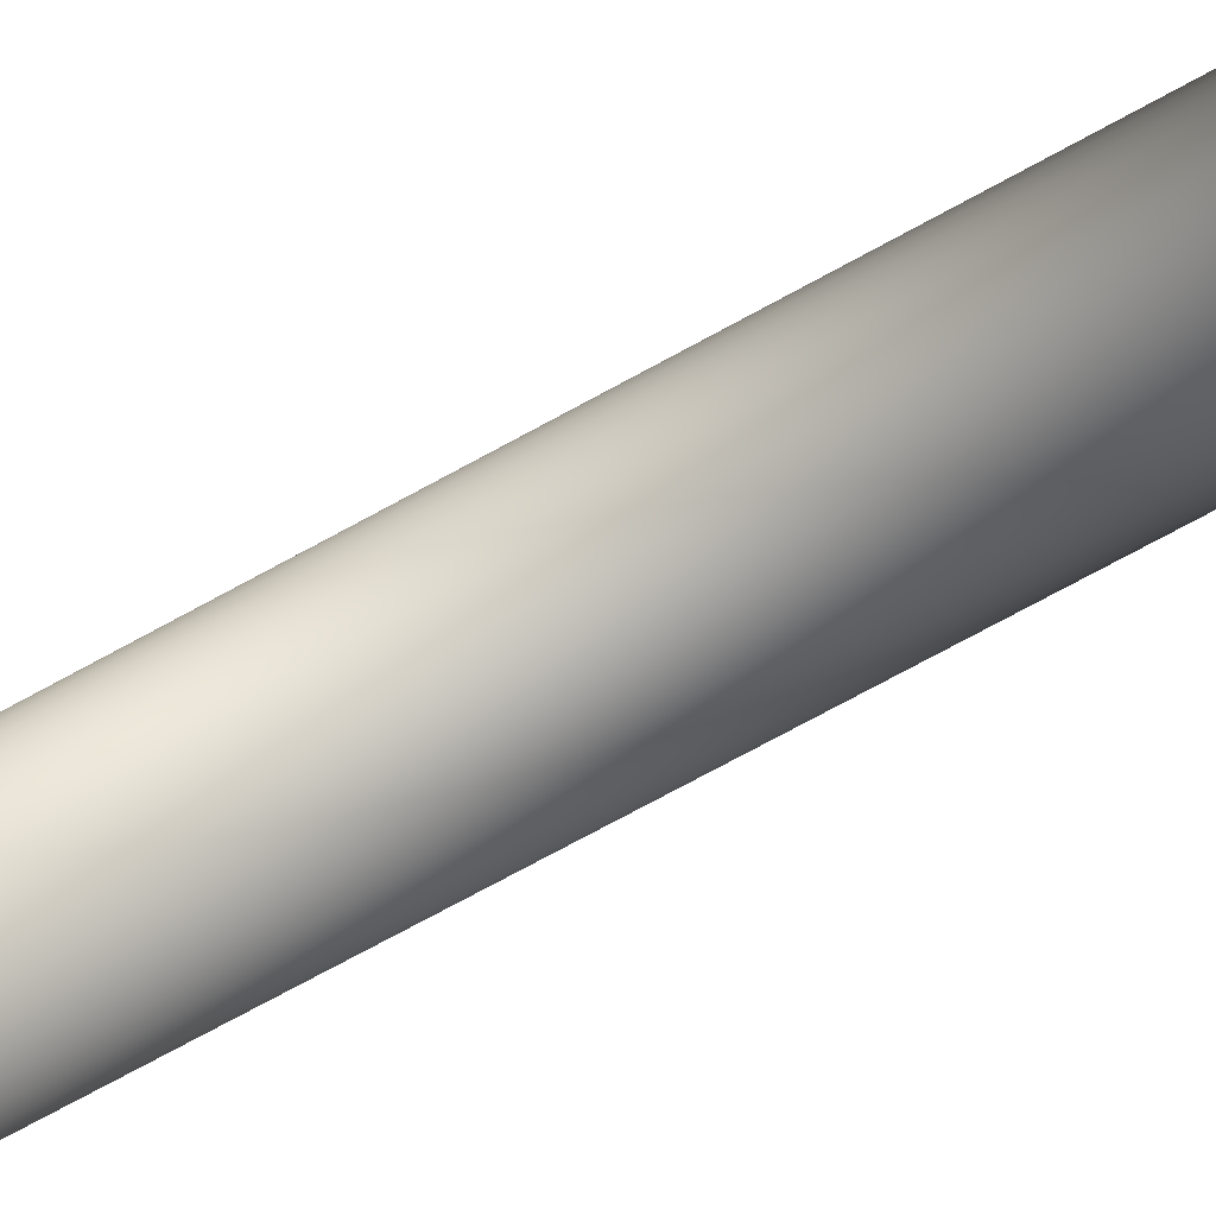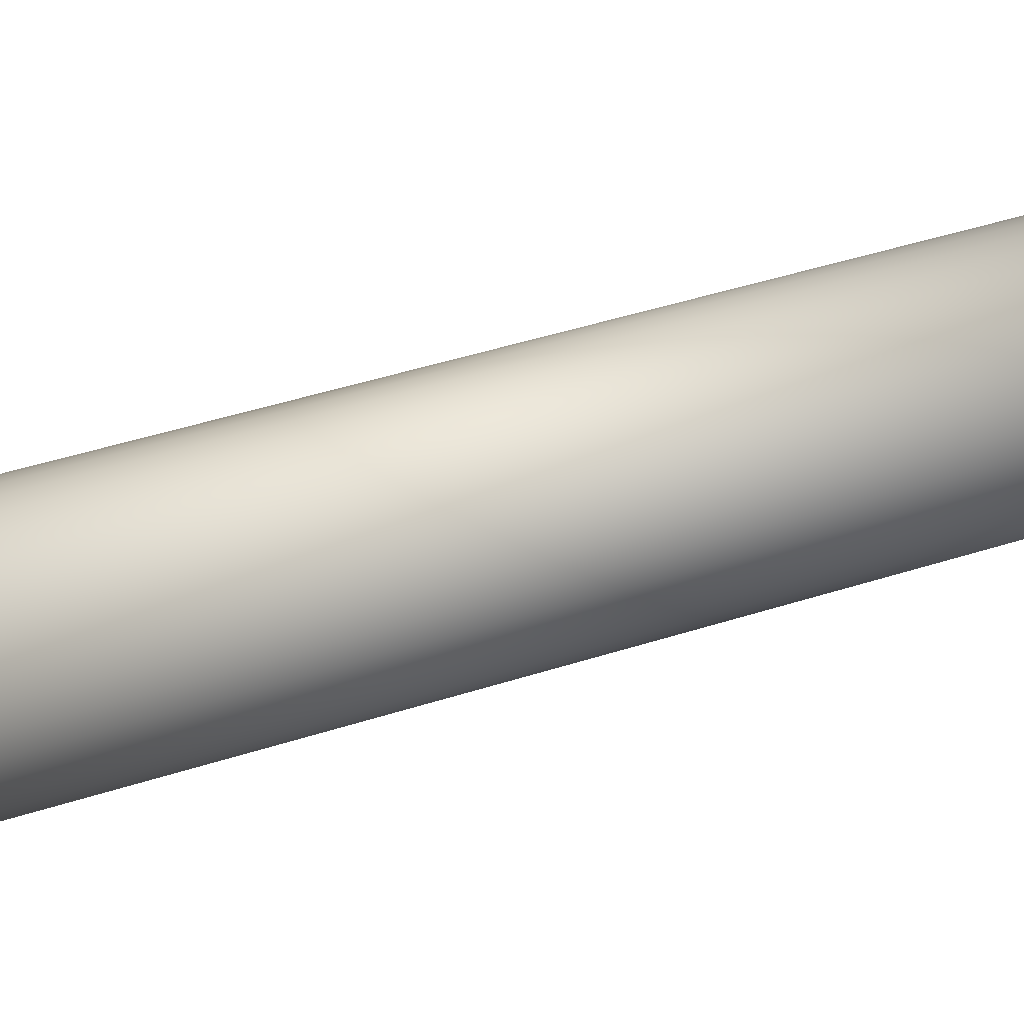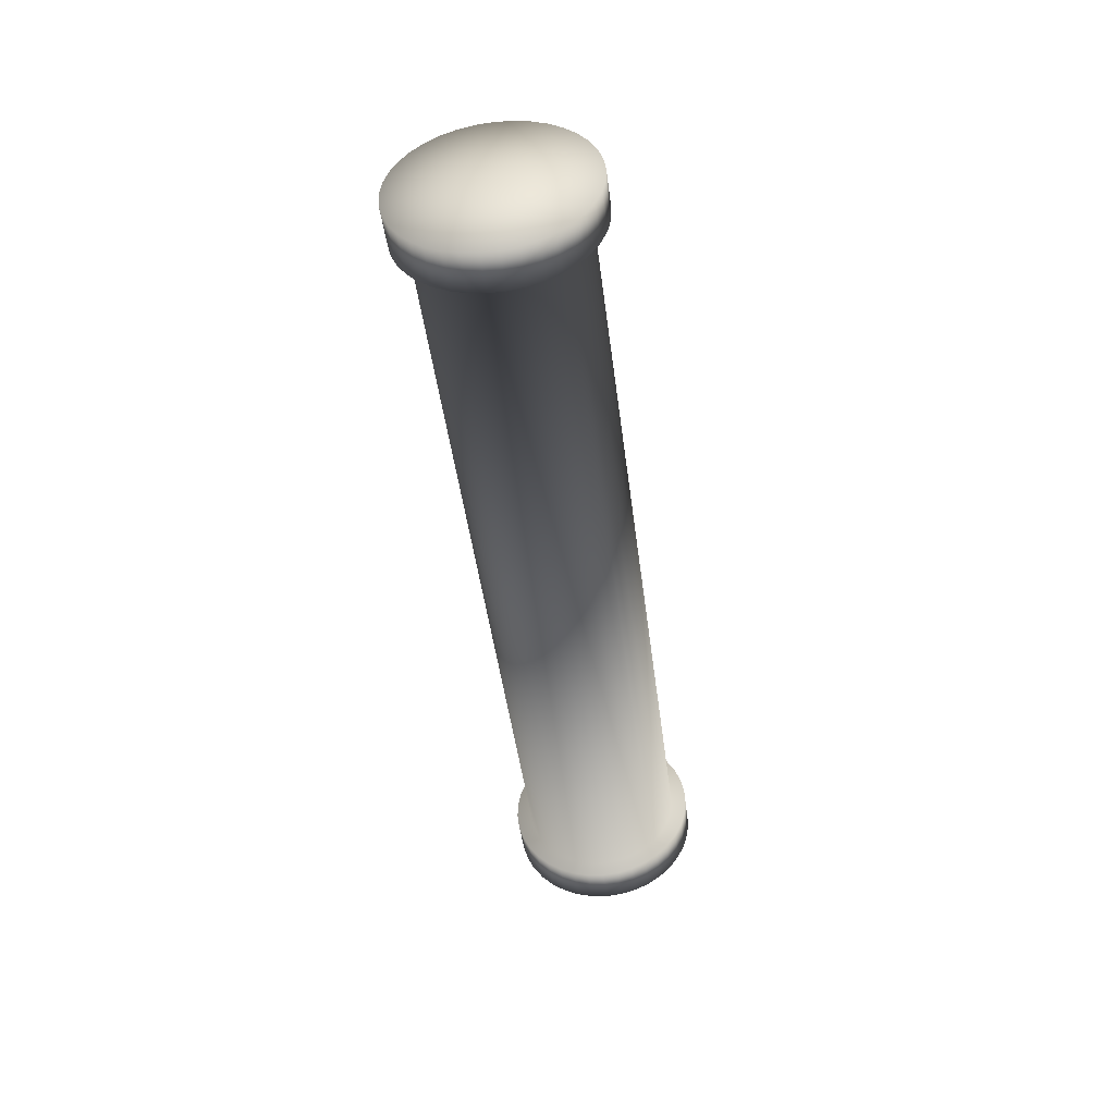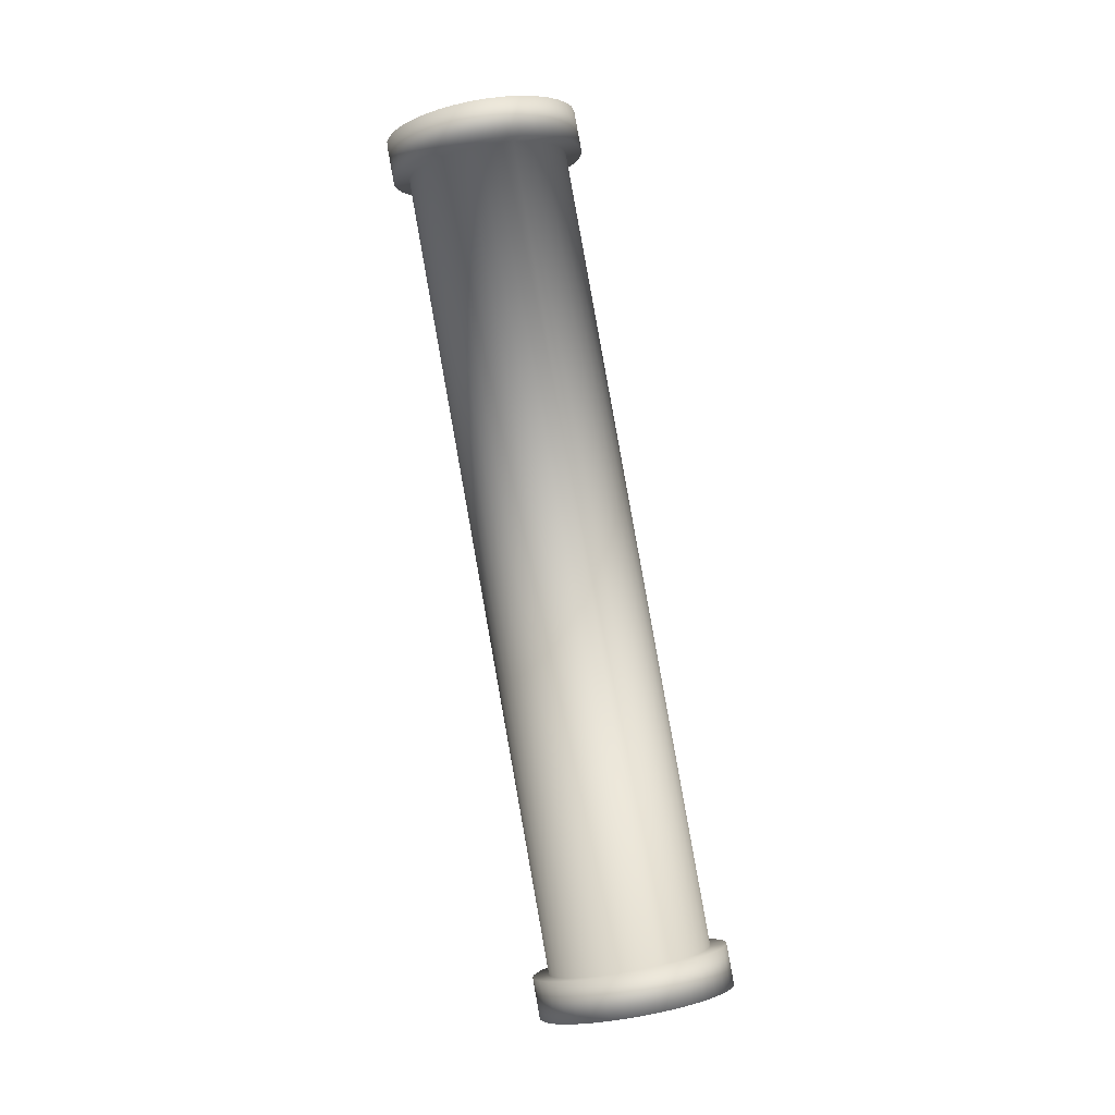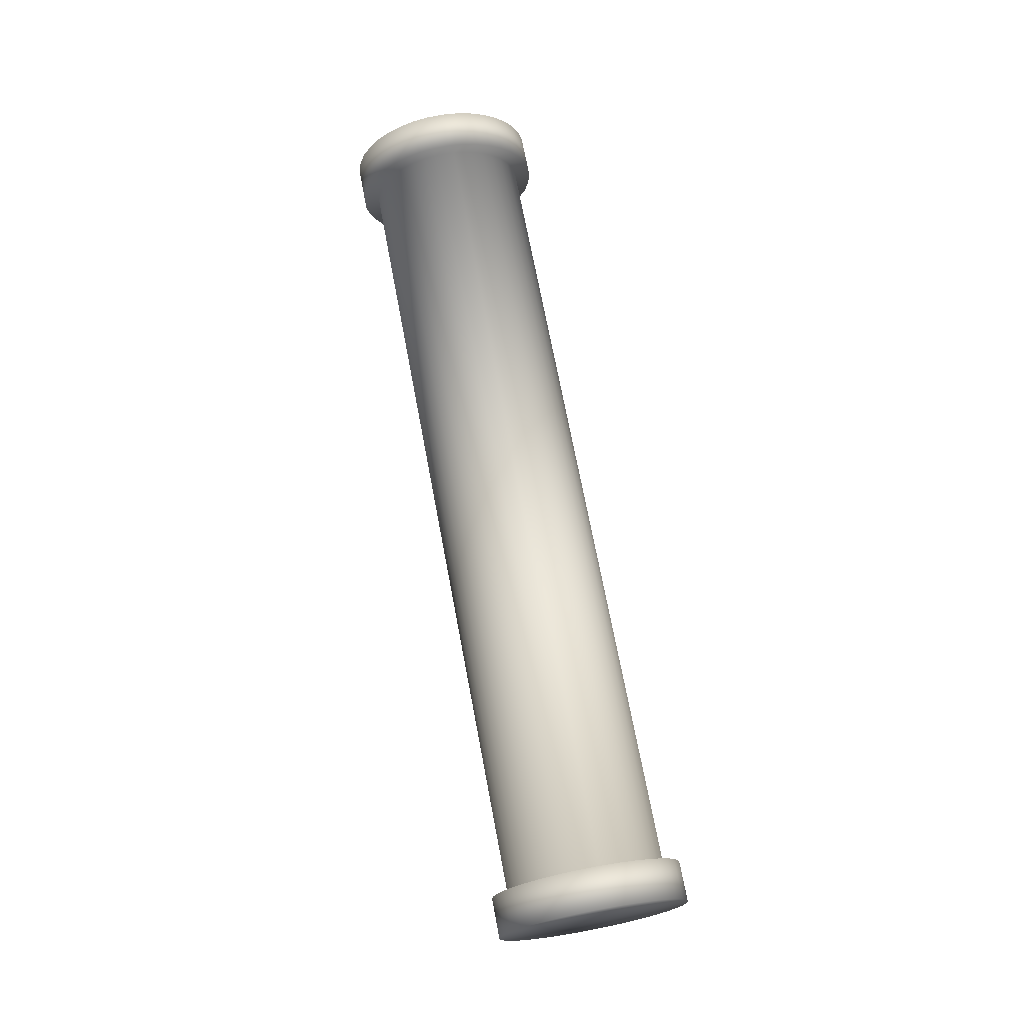
<metadata>
{"format":"obj","ext":"obj","renderer":"f3d","projection":"perspective","resolution":1024,"background":"white","views":[{"elev":78.8,"azim":63.8,"up":"+Y"},{"elev":77.0,"azim":-107.6,"up":"+Y"},{"elev":36.5,"azim":41.5,"up":"+Z"},{"elev":-8.3,"azim":69.7,"up":"+Z"},{"elev":-20.4,"azim":82.9,"up":"+Z"}]}
</metadata>
<code>
v 14.59 27.22 21.53
v 14.59 27.17 21.52
v 14.59 28.11 16.61
v 14.59 28.07 16.6
v 14.59 27.13 21.52
v 14.58 27.05 21.5
v 14.58 27.99 16.59
v 14.55 26.97 21.49
v 14.55 27.91 16.57
v 14.51 26.9 21.47
v 14.51 27.84 16.56
v 14.45 26.83 21.46
v 14.45 27.77 16.55
v 14.39 26.78 21.45
v 14.39 27.72 16.54
v 14.32 26.74 21.44
v 14.32 27.67 16.53
v 14.24 26.7 21.43
v 14.24 27.64 16.52
v 14.16 26.69 21.43
v 14.16 27.62 16.52
v 14.07 26.68 21.43
v 14.07 27.62 16.52
v 13.99 26.69 21.43
v 13.99 27.63 16.52
v 13.91 26.72 21.44
v 13.91 27.65 16.53
v 13.83 26.76 21.44
v 13.83 27.69 16.53
v 13.76 26.81 21.45
v 13.76 27.74 16.54
v 13.7 26.87 21.47
v 13.7 27.8 16.55
v 13.66 26.93 21.48
v 13.66 27.87 16.57
v 13.62 27.01 21.49
v 13.62 27.95 16.58
v 13.6 27.09 21.51
v 13.6 28.03 16.6
v 13.59 27.17 21.52
v 13.59 28.11 16.61
v 13.6 27.26 21.54
v 13.6 28.19 16.63
v 13.62 27.34 21.56
v 13.62 28.27 16.64
v 13.66 27.41 21.57
v 13.66 28.35 16.66
v 13.7 27.48 21.58
v 13.7 28.42 16.67
v 13.76 27.54 21.59
v 13.76 28.48 16.68
v 13.83 27.59 21.6
v 13.83 28.53 16.69
v 13.91 27.63 21.61
v 13.91 28.57 16.7
v 13.99 27.65 21.62
v 13.99 28.59 16.7
v 14.07 27.66 21.62
v 14.07 28.6 16.71
v 14.16 27.66 21.62
v 14.16 28.6 16.71
v 14.24 27.64 21.61
v 14.24 28.58 16.7
v 14.32 27.61 21.61
v 14.32 28.55 16.7
v 14.39 27.57 21.6
v 14.39 28.51 16.69
v 14.45 27.51 21.59
v 14.45 28.45 16.68
v 14.51 27.45 21.58
v 14.51 28.39 16.67
v 14.55 27.38 21.56
v 14.55 28.31 16.65
v 14.58 27.3 21.55
v 14.58 28.23 16.64
v 14.59 28.15 16.62
v 14.69 27.18 21.78
v 14.69 27.13 21.77
v 14.69 27.17 21.52
v 14.69 27.12 21.51
v 14.69 27.08 21.76
v 14.67 26.98 21.74
v 14.67 27.03 21.5
v 14.64 26.88 21.72
v 14.64 26.93 21.48
v 14.59 26.8 21.71
v 14.59 26.84 21.46
v 14.53 26.72 21.69
v 14.53 26.77 21.45
v 14.45 26.65 21.68
v 14.45 26.7 21.43
v 14.36 26.6 21.67
v 14.36 26.65 21.42
v 14.27 26.56 21.66
v 14.27 26.61 21.42
v 14.17 26.54 21.66
v 14.17 26.59 21.41
v 14.07 26.54 21.66
v 14.07 26.58 21.41
v 13.97 26.55 21.66
v 13.97 26.6 21.41
v 13.87 26.58 21.67
v 13.87 26.63 21.42
v 13.78 26.63 21.67
v 13.78 26.67 21.43
v 13.7 26.68 21.69
v 13.7 26.73 21.44
v 13.63 26.76 21.7
v 13.63 26.8 21.45
v 13.57 26.84 21.71
v 13.57 26.89 21.47
v 13.53 26.93 21.73
v 13.53 26.98 21.49
v 13.5 27.03 21.75
v 13.5 27.07 21.51
v 13.49 27.13 21.77
v 13.49 27.17 21.52
v 13.5 27.23 21.79
v 13.5 27.27 21.54
v 13.53 27.32 21.81
v 13.53 27.37 21.56
v 13.57 27.41 21.82
v 13.57 27.46 21.58
v 13.63 27.5 21.84
v 13.63 27.54 21.59
v 13.7 27.57 21.85
v 13.7 27.62 21.61
v 13.78 27.63 21.87
v 13.78 27.68 21.62
v 13.87 27.67 21.87
v 13.87 27.72 21.63
v 13.97 27.7 21.88
v 13.97 27.75 21.63
v 14.07 27.72 21.88
v 14.07 27.76 21.64
v 14.17 27.71 21.88
v 14.17 27.76 21.64
v 14.27 27.69 21.88
v 14.27 27.74 21.63
v 14.36 27.65 21.87
v 14.36 27.7 21.62
v 14.45 27.6 21.86
v 14.45 27.65 21.61
v 14.53 27.53 21.85
v 14.53 27.58 21.6
v 14.59 27.46 21.83
v 14.59 27.5 21.59
v 14.64 27.37 21.82
v 14.64 27.42 21.57
v 14.67 27.28 21.8
v 14.67 27.32 21.55
v 14.69 27.22 21.53
v 14.09 27.13 21.77
v 13.5 28.21 16.38
v 13.49 28.16 16.37
v 13.49 28.11 16.61
v 13.5 28.06 16.6
v 13.5 28.11 16.36
v 13.51 28.01 16.34
v 13.51 27.96 16.58
v 13.55 27.91 16.32
v 13.55 27.87 16.57
v 13.6 27.83 16.3
v 13.6 27.78 16.55
v 13.66 27.75 16.29
v 13.66 27.7 16.53
v 13.74 27.68 16.28
v 13.74 27.64 16.52
v 13.82 27.63 16.27
v 13.82 27.58 16.51
v 13.92 27.59 16.26
v 13.92 27.55 16.51
v 14.02 27.57 16.26
v 14.02 27.53 16.5
v 14.12 27.57 16.25
v 14.12 27.52 16.5
v 14.22 27.58 16.26
v 14.22 27.53 16.5
v 14.32 27.61 16.26
v 14.32 27.56 16.51
v 14.41 27.66 16.27
v 14.41 27.61 16.52
v 14.49 27.71 16.28
v 14.49 27.67 16.53
v 14.56 27.79 16.3
v 14.56 27.74 16.54
v 14.62 27.87 16.31
v 14.62 27.82 16.56
v 14.66 27.96 16.33
v 14.66 27.91 16.58
v 14.69 28.06 16.35
v 14.69 28.01 16.59
v 14.69 28.16 16.37
v 14.69 28.11 16.61
v 14.69 28.26 16.39
v 14.69 28.21 16.63
v 14.66 28.35 16.4
v 14.66 28.31 16.65
v 14.62 28.44 16.42
v 14.62 28.4 16.67
v 14.56 28.53 16.44
v 14.56 28.48 16.68
v 14.49 28.6 16.45
v 14.49 28.55 16.7
v 14.41 28.66 16.46
v 14.41 28.61 16.71
v 14.32 28.7 16.47
v 14.32 28.66 16.72
v 14.22 28.73 16.48
v 14.22 28.69 16.72
v 14.12 28.75 16.48
v 14.12 28.7 16.73
v 14.02 28.74 16.48
v 14.02 28.7 16.72
v 13.92 28.72 16.47
v 13.92 28.67 16.72
v 13.82 28.68 16.47
v 13.82 28.64 16.71
v 13.74 28.63 16.46
v 13.74 28.58 16.7
v 13.66 28.57 16.44
v 13.66 28.52 16.69
v 13.6 28.49 16.43
v 13.6 28.44 16.68
v 13.55 28.4 16.41
v 13.55 28.35 16.66
v 13.51 28.31 16.4
v 13.51 28.26 16.64
v 13.5 28.16 16.62
v 14.09 28.16 16.37
f 1 2 3
f 3 2 4
f 2 5 4
f 4 5 6
f 4 6 7
f 7 6 8
f 7 8 9
f 9 8 10
f 9 10 11
f 11 10 12
f 11 12 13
f 13 12 14
f 13 14 15
f 15 14 16
f 15 16 17
f 17 16 18
f 17 18 19
f 19 18 20
f 19 20 21
f 21 20 22
f 21 22 23
f 23 22 24
f 23 24 25
f 25 24 26
f 25 26 27
f 27 26 28
f 27 28 29
f 29 28 30
f 29 30 31
f 31 30 32
f 31 32 33
f 33 32 34
f 33 34 35
f 35 34 36
f 35 36 37
f 37 36 38
f 37 38 39
f 39 38 40
f 39 40 41
f 41 40 42
f 41 42 43
f 43 42 44
f 43 44 45
f 45 44 46
f 45 46 47
f 47 46 48
f 47 48 49
f 49 48 50
f 49 50 51
f 51 50 52
f 51 52 53
f 53 52 54
f 53 54 55
f 55 54 56
f 55 56 57
f 57 56 58
f 57 58 59
f 59 58 60
f 59 60 61
f 61 60 62
f 61 62 63
f 63 62 64
f 63 64 65
f 65 64 66
f 65 66 67
f 67 66 68
f 67 68 69
f 69 68 70
f 69 70 71
f 71 70 72
f 71 72 73
f 73 72 74
f 73 74 75
f 75 74 1
f 75 1 76
f 76 1 3
f 77 78 79
f 79 78 80
f 78 81 80
f 80 81 82
f 80 82 83
f 83 82 84
f 83 84 85
f 85 84 86
f 85 86 87
f 87 86 88
f 87 88 89
f 89 88 90
f 89 90 91
f 91 90 92
f 91 92 93
f 93 92 94
f 93 94 95
f 95 94 96
f 95 96 97
f 97 96 98
f 97 98 99
f 99 98 100
f 99 100 101
f 101 100 102
f 101 102 103
f 103 102 104
f 103 104 105
f 105 104 106
f 105 106 107
f 107 106 108
f 107 108 109
f 109 108 110
f 109 110 111
f 111 110 112
f 111 112 113
f 113 112 114
f 113 114 115
f 115 114 116
f 115 116 117
f 117 116 118
f 117 118 119
f 119 118 120
f 119 120 121
f 121 120 122
f 121 122 123
f 123 122 124
f 123 124 125
f 125 124 126
f 125 126 127
f 127 126 128
f 127 128 129
f 129 128 130
f 129 130 131
f 131 130 132
f 131 132 133
f 133 132 134
f 133 134 135
f 135 134 136
f 135 136 137
f 137 136 138
f 137 138 139
f 139 138 140
f 139 140 141
f 141 140 142
f 141 142 143
f 143 142 144
f 143 144 145
f 145 144 146
f 145 146 147
f 147 146 148
f 147 148 149
f 149 148 150
f 149 150 151
f 151 150 77
f 151 77 152
f 152 77 79
f 78 77 153
f 78 153 81
f 86 84 153
f 153 84 82
f 153 82 81
f 92 90 153
f 153 90 88
f 153 88 86
f 98 96 153
f 153 96 94
f 153 94 92
f 104 102 153
f 153 102 100
f 153 100 98
f 110 108 153
f 153 108 106
f 153 106 104
f 116 114 153
f 153 114 112
f 153 112 110
f 122 120 153
f 153 120 118
f 153 118 116
f 128 126 153
f 153 126 124
f 153 124 122
f 134 132 153
f 153 132 130
f 153 130 128
f 140 138 153
f 153 138 136
f 153 136 134
f 146 144 153
f 153 144 142
f 153 142 140
f 77 150 153
f 153 150 148
f 153 148 146
f 52 129 54
f 54 129 131
f 54 131 56
f 56 131 133
f 56 133 58
f 58 133 135
f 58 135 60
f 60 135 137
f 60 137 62
f 62 137 139
f 62 139 64
f 64 139 141
f 64 141 66
f 66 141 143
f 66 143 68
f 68 143 145
f 68 145 70
f 70 145 147
f 70 147 72
f 72 147 149
f 72 149 74
f 74 149 151
f 74 151 1
f 1 151 152
f 1 152 2
f 2 152 79
f 2 79 5
f 5 79 80
f 5 80 6
f 6 80 83
f 6 83 8
f 8 83 85
f 8 85 10
f 10 85 87
f 10 87 12
f 12 87 89
f 12 89 14
f 14 89 91
f 14 91 16
f 16 91 93
f 16 93 18
f 18 93 95
f 18 95 20
f 20 95 97
f 20 97 22
f 22 97 99
f 22 99 24
f 24 99 101
f 24 101 26
f 26 101 103
f 26 103 28
f 28 103 105
f 28 105 30
f 30 105 107
f 30 107 32
f 32 107 109
f 32 109 34
f 34 109 111
f 34 111 36
f 36 111 113
f 36 113 38
f 38 113 115
f 38 115 40
f 40 115 117
f 40 117 42
f 42 117 119
f 42 119 44
f 44 119 121
f 44 121 46
f 46 121 123
f 46 123 48
f 48 123 125
f 48 125 50
f 50 125 127
f 50 127 52
f 52 127 129
f 154 155 156
f 156 155 157
f 155 158 157
f 157 158 159
f 157 159 160
f 160 159 161
f 160 161 162
f 162 161 163
f 162 163 164
f 164 163 165
f 164 165 166
f 166 165 167
f 166 167 168
f 168 167 169
f 168 169 170
f 170 169 171
f 170 171 172
f 172 171 173
f 172 173 174
f 174 173 175
f 174 175 176
f 176 175 177
f 176 177 178
f 178 177 179
f 178 179 180
f 180 179 181
f 180 181 182
f 182 181 183
f 182 183 184
f 184 183 185
f 184 185 186
f 186 185 187
f 186 187 188
f 188 187 189
f 188 189 190
f 190 189 191
f 190 191 192
f 192 191 193
f 192 193 194
f 194 193 195
f 194 195 196
f 196 195 197
f 196 197 198
f 198 197 199
f 198 199 200
f 200 199 201
f 200 201 202
f 202 201 203
f 202 203 204
f 204 203 205
f 204 205 206
f 206 205 207
f 206 207 208
f 208 207 209
f 208 209 210
f 210 209 211
f 210 211 212
f 212 211 213
f 212 213 214
f 214 213 215
f 214 215 216
f 216 215 217
f 216 217 218
f 218 217 219
f 218 219 220
f 220 219 221
f 220 221 222
f 222 221 223
f 222 223 224
f 224 223 225
f 224 225 226
f 226 225 227
f 226 227 228
f 228 227 154
f 228 154 229
f 229 154 156
f 155 154 230
f 155 230 158
f 163 161 230
f 230 161 159
f 230 159 158
f 169 167 230
f 230 167 165
f 230 165 163
f 175 173 230
f 230 173 171
f 230 171 169
f 181 179 230
f 230 179 177
f 230 177 175
f 187 185 230
f 230 185 183
f 230 183 181
f 193 191 230
f 230 191 189
f 230 189 187
f 199 197 230
f 230 197 195
f 230 195 193
f 205 203 230
f 230 203 201
f 230 201 199
f 211 209 230
f 230 209 207
f 230 207 205
f 217 215 230
f 230 215 213
f 230 213 211
f 223 221 230
f 230 221 219
f 230 219 217
f 154 227 230
f 230 227 225
f 230 225 223
f 192 7 190
f 190 7 9
f 190 9 188
f 188 9 186
f 9 11 186
f 186 11 13
f 186 13 184
f 184 13 15
f 184 15 182
f 182 15 17
f 182 17 180
f 180 17 19
f 180 19 178
f 178 19 21
f 178 21 176
f 176 21 23
f 176 23 174
f 174 23 25
f 174 25 172
f 172 25 27
f 172 27 170
f 170 27 29
f 170 29 168
f 168 29 31
f 168 31 166
f 166 31 33
f 166 33 164
f 164 33 35
f 164 35 162
f 162 35 37
f 162 37 160
f 160 37 39
f 160 39 157
f 157 39 41
f 157 41 156
f 63 210 61
f 61 210 212
f 61 212 59
f 59 212 214
f 59 214 57
f 57 214 216
f 57 216 55
f 55 216 218
f 55 218 53
f 196 198 73
f 53 218 51
f 51 218 220
f 51 220 49
f 49 220 222
f 49 222 47
f 47 222 224
f 47 224 45
f 45 224 226
f 45 226 43
f 43 226 228
f 43 228 41
f 41 228 229
f 41 229 156
f 73 198 71
f 71 198 200
f 71 200 69
f 69 200 202
f 69 202 67
f 67 202 204
f 67 204 65
f 65 204 206
f 65 206 63
f 63 206 208
f 63 208 210
f 73 75 196
f 196 75 76
f 196 76 194
f 194 76 3
f 194 3 192
f 192 3 4
f 192 4 7

</code>
